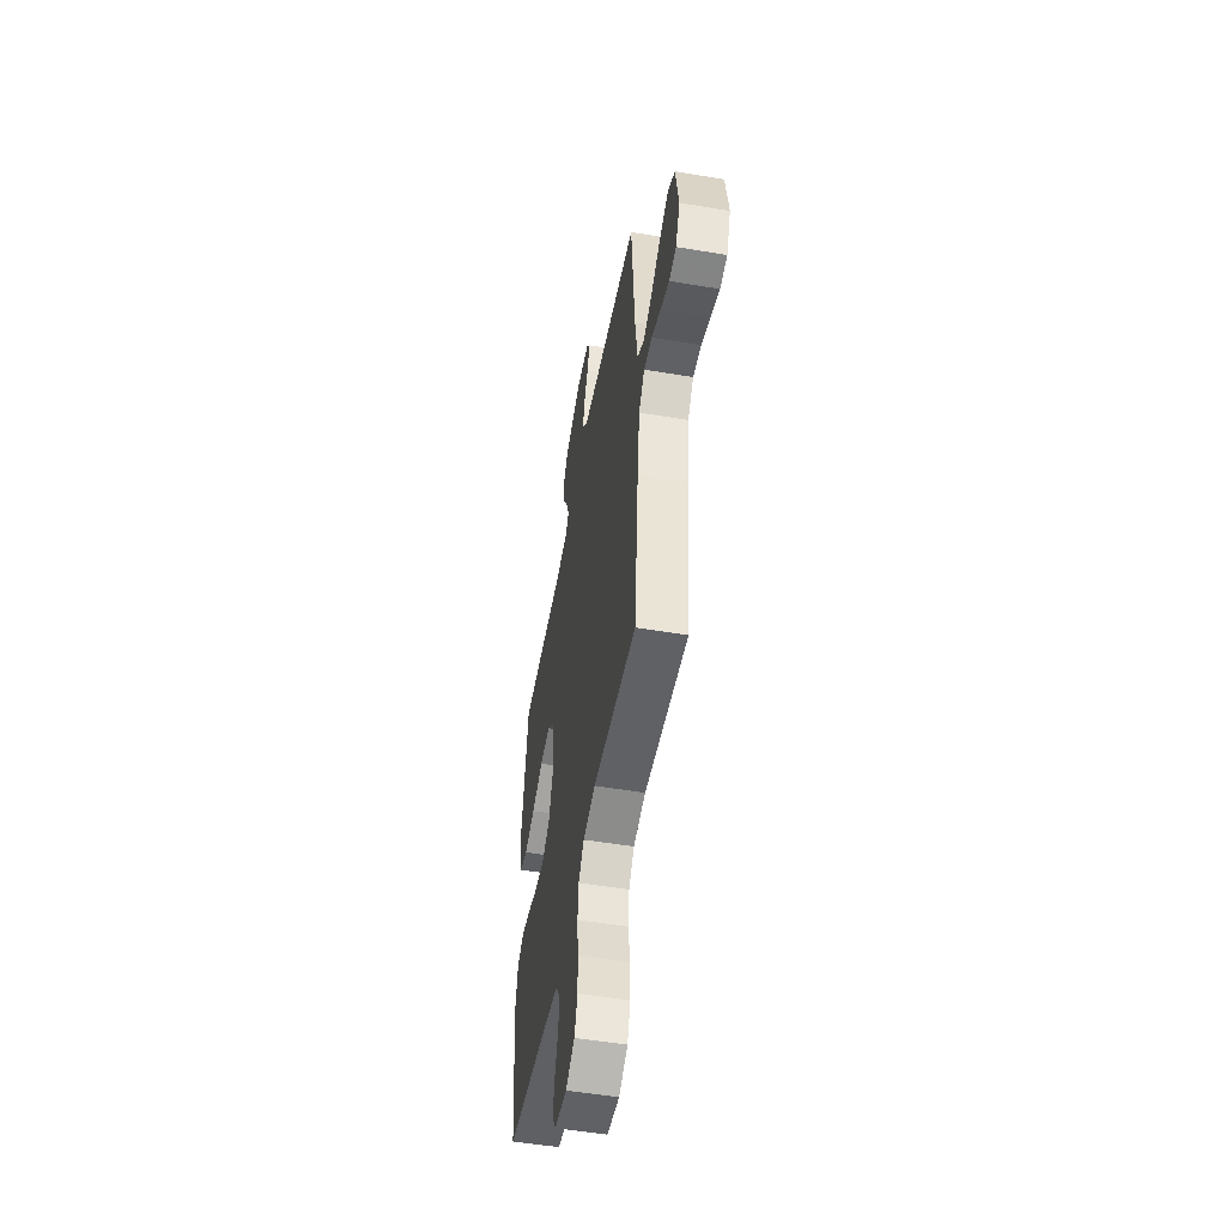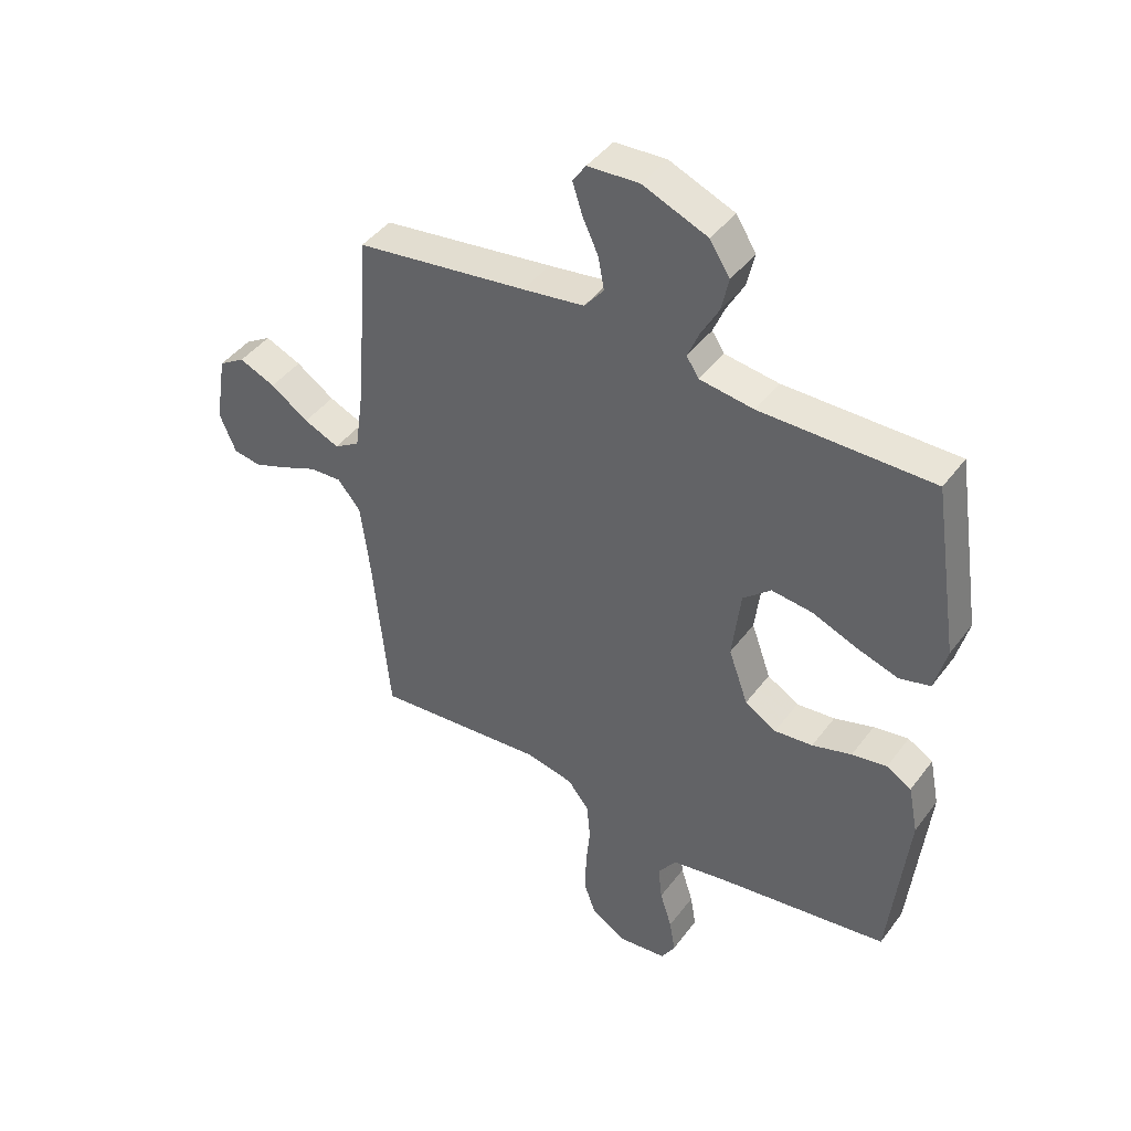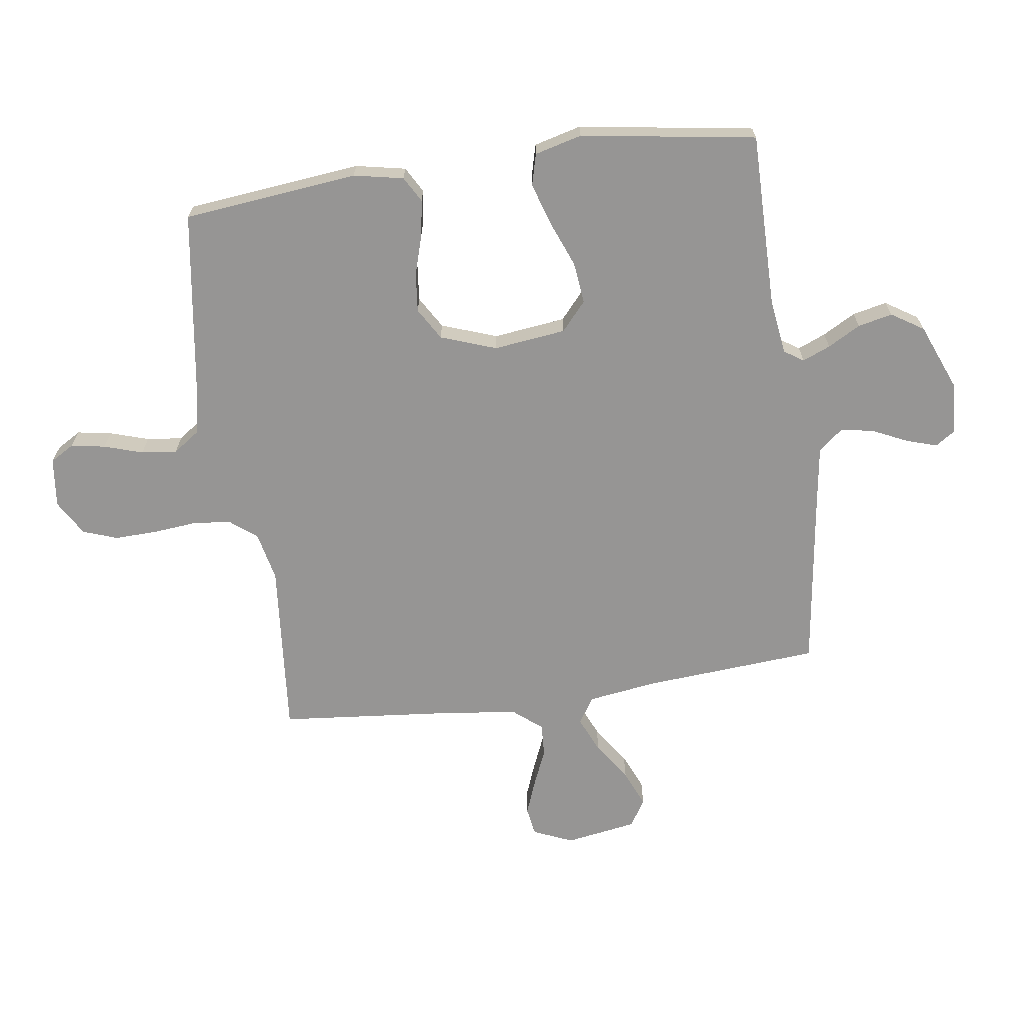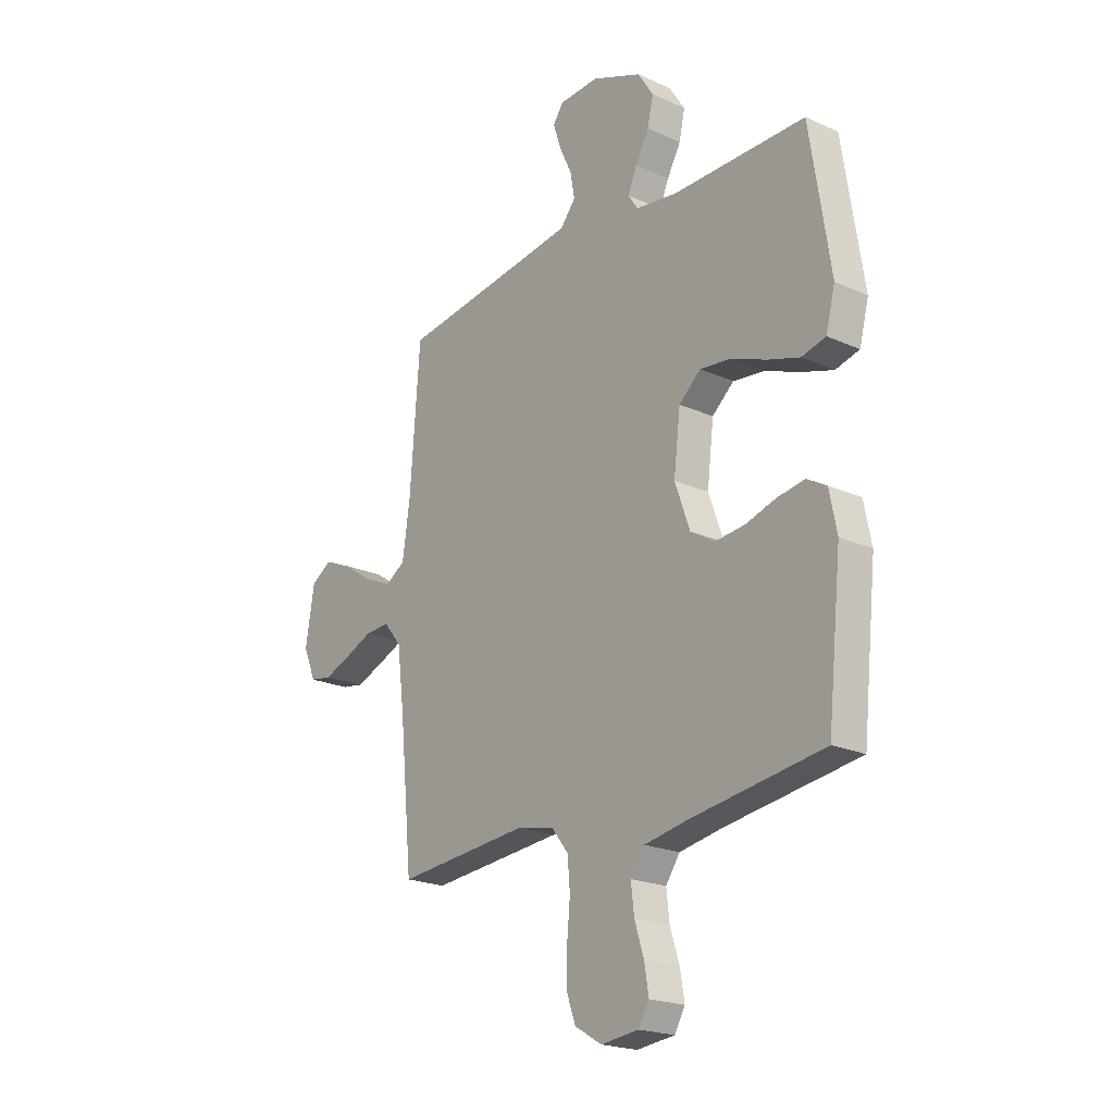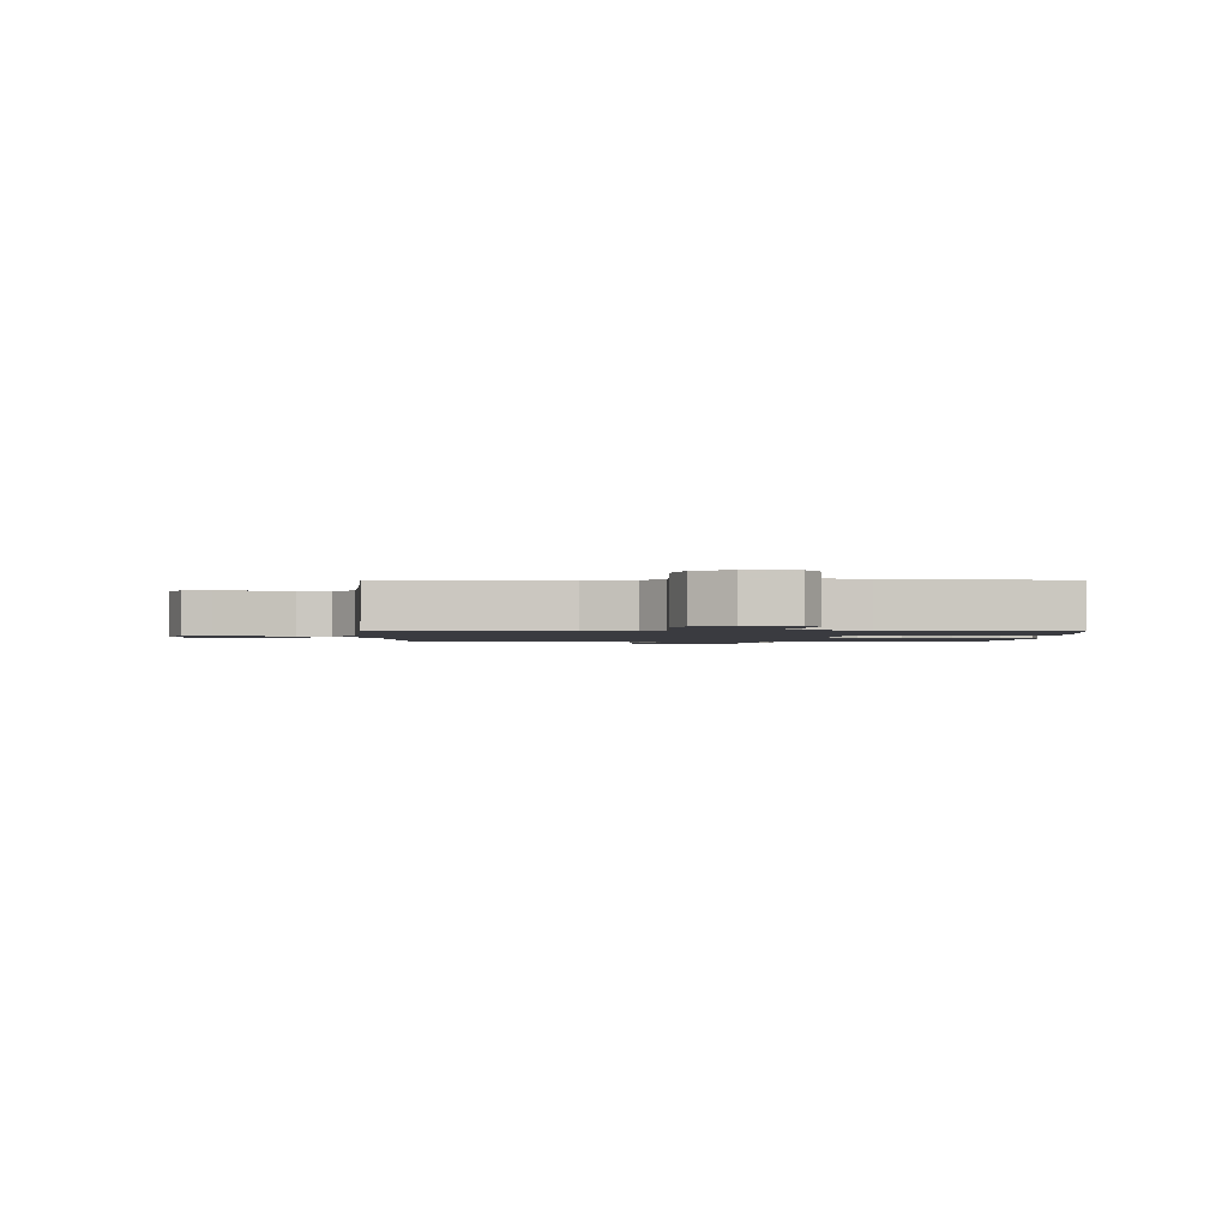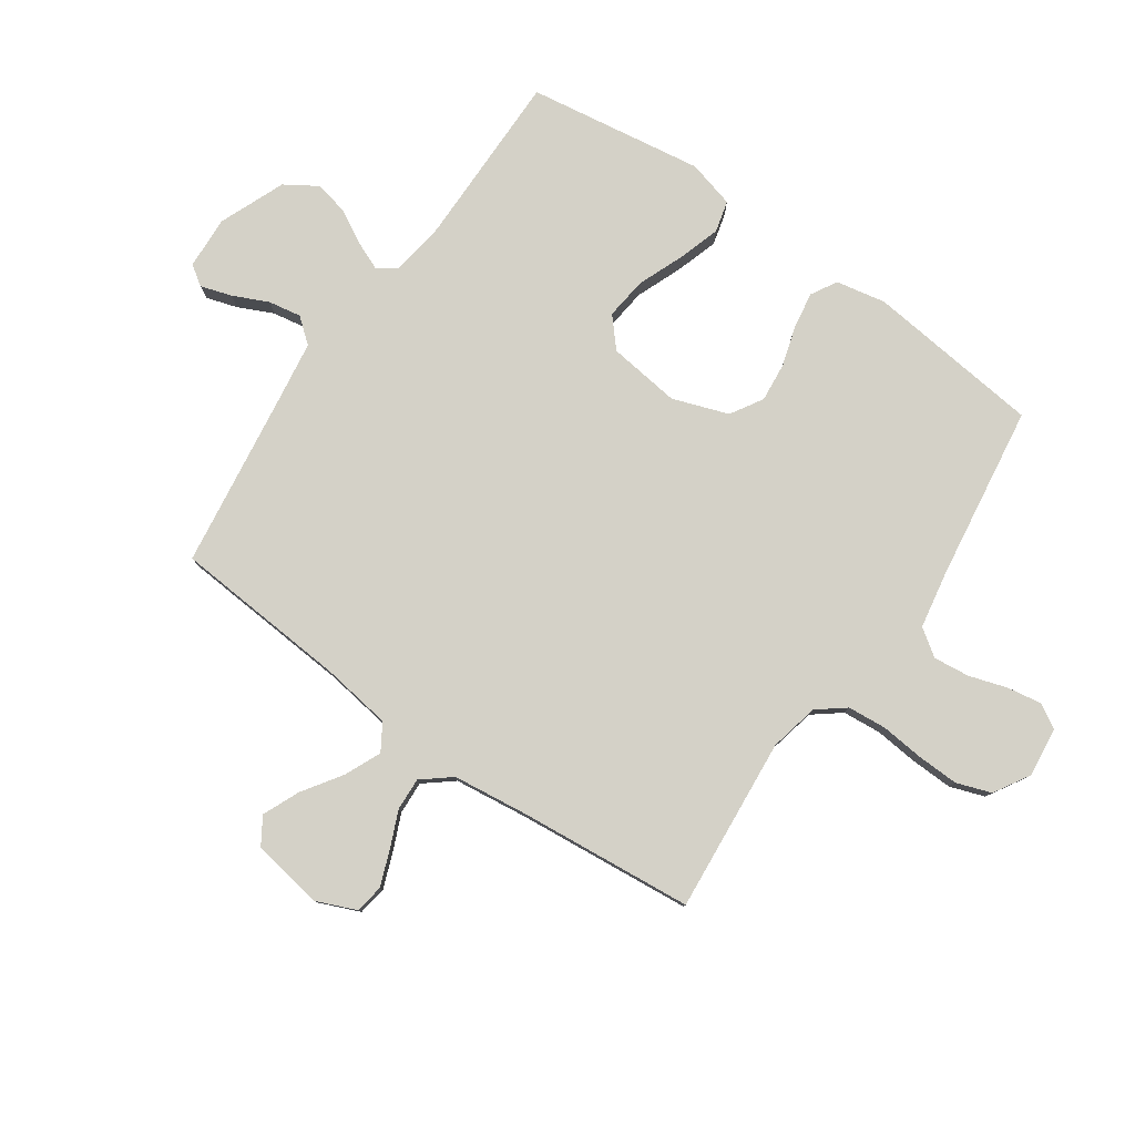
<metadata>
{"format":"obj","ext":"obj","renderer":"f3d","projection":"perspective","resolution":1024,"background":"white","views":[{"elev":-52.0,"azim":79.7,"up":"+Z"},{"elev":43.4,"azim":-146.1,"up":"+Z"},{"elev":-67.6,"azim":-81.9,"up":"+Y"},{"elev":-21.0,"azim":-128.9,"up":"+Z"},{"elev":-1.4,"azim":179.6,"up":"+Y"},{"elev":79.8,"azim":125.0,"up":"+Y"}]}
</metadata>
<code>
v -0.5 0.07 -0.5
v -0.532 0.07 -0.2
v -0.515 0.07 -0.115
v -0.471 0.07 -0.09
v -0.41 0.07 -0.1
v -0.341 0.07 -0.121
v -0.274 0.07 -0.128
v -0.219 0.07 -0.095
v -0.185 0.07 0
v -0.2 0.07 0.124
v -0.249 0.07 0.167
v -0.32 0.07 0.159
v -0.398 0.07 0.128
v -0.471 0.07 0.105
v -0.525 0.07 0.119
v -0.546 0.07 0.2
v -0.5 0.07 0.5
v -0.2 0.07 0.498
v -0.106 0.07 0.511
v -0.084 0.07 0.544
v -0.104 0.07 0.592
v -0.135 0.07 0.648
v -0.148 0.07 0.707
v -0.113 0.07 0.762
v 0 0.07 0.808
v 0.09 0.07 0.803
v 0.113 0.07 0.769
v 0.096 0.07 0.716
v 0.068 0.07 0.656
v 0.058 0.07 0.6
v 0.092 0.07 0.558
v 0.2 0.07 0.542
v 0.5 0.07 0.5
v 0.522 0.07 0.2
v 0.539 0.07 0.08
v 0.584 0.07 0.052
v 0.646 0.07 0.079
v 0.713 0.07 0.124
v 0.776 0.07 0.151
v 0.822 0.07 0.122
v 0.842 0.07 0
v 0.813 0.07 -0.068
v 0.764 0.07 -0.076
v 0.704 0.07 -0.053
v 0.641 0.07 -0.026
v 0.585 0.07 -0.023
v 0.545 0.07 -0.072
v 0.529 0.07 -0.2
v 0.5 0.07 -0.5
v 0.2 0.07 -0.473
v 0.116 0.07 -0.491
v 0.079 0.07 -0.538
v 0.073 0.07 -0.604
v 0.08 0.07 -0.678
v 0.082 0.07 -0.75
v 0.061 0.07 -0.809
v 0 0.07 -0.845
v -0.085 0.07 -0.835
v -0.109 0.07 -0.794
v -0.099 0.07 -0.735
v -0.078 0.07 -0.669
v -0.071 0.07 -0.608
v -0.103 0.07 -0.562
v -0.2 0.07 -0.544
v -0.5 0 -0.5
v -0.532 0 -0.2
v -0.515 0 -0.115
v -0.471 0 -0.09
v -0.41 0 -0.1
v -0.341 0 -0.121
v -0.274 0 -0.128
v -0.219 0 -0.095
v -0.185 0 0
v -0.2 0 0.124
v -0.249 0 0.167
v -0.32 0 0.159
v -0.398 0 0.128
v -0.471 0 0.105
v -0.525 0 0.119
v -0.546 0 0.2
v -0.5 0 0.5
v -0.2 0 0.498
v -0.106 0 0.511
v -0.084 0 0.544
v -0.104 0 0.592
v -0.135 0 0.648
v -0.148 0 0.707
v -0.113 0 0.762
v 0 0 0.808
v 0.09 0 0.803
v 0.113 0 0.769
v 0.096 0 0.716
v 0.068 0 0.656
v 0.058 0 0.6
v 0.092 0 0.558
v 0.2 0 0.542
v 0.5 0 0.5
v 0.522 0 0.2
v 0.539 0 0.08
v 0.584 0 0.052
v 0.646 0 0.079
v 0.713 0 0.124
v 0.776 0 0.151
v 0.822 0 0.122
v 0.842 0 0
v 0.813 0 -0.068
v 0.764 0 -0.076
v 0.704 0 -0.053
v 0.641 0 -0.026
v 0.585 0 -0.023
v 0.545 0 -0.072
v 0.529 0 -0.2
v 0.5 0 -0.5
v 0.2 0 -0.473
v 0.116 0 -0.491
v 0.079 0 -0.538
v 0.073 0 -0.604
v 0.08 0 -0.678
v 0.082 0 -0.75
v 0.061 0 -0.809
v 0 0 -0.845
v -0.085 0 -0.835
v -0.109 0 -0.794
v -0.099 0 -0.735
v -0.078 0 -0.669
v -0.071 0 -0.608
v -0.103 0 -0.562
v -0.2 0 -0.544
f 58 59 60 61
f 58 61 62
f 57 58 62
f 56 57 62
f 53 54 55 56
f 53 56 62
f 52 53 62 63
f 48 49 50
f 47 48 50 51
f 46 47 51
f 42 43 44 45
f 40 41 42 45
f 40 45 46
f 37 38 39 40
f 36 37 40 46
f 35 36 46 51
f 32 33 34
f 31 32 34 35
f 26 27 28 29
f 26 29 30
f 25 26 30
f 24 25 30
f 21 22 23 24
f 20 21 24 30
f 19 20 30 31
f 15 16 17 18
f 15 18 19
f 12 13 14 15
f 12 15 19 31
f 3 4 5 6
f 3 6 7
f 64 1 2 3
f 64 3 7
f 63 64 7 8
f 52 63 8 9
f 51 52 9 10
f 35 51 10
f 31 35 10 11
f 11 12 31
f 125 124 123 122
f 126 125 122
f 126 122 121
f 126 121 120
f 120 119 118 117
f 126 120 117
f 127 126 117 116
f 114 113 112
f 115 114 112 111
f 115 111 110
f 109 108 107 106
f 109 106 105 104
f 110 109 104
f 104 103 102 101
f 110 104 101 100
f 115 110 100 99
f 98 97 96
f 99 98 96 95
f 93 92 91 90
f 94 93 90
f 94 90 89
f 94 89 88
f 88 87 86 85
f 94 88 85 84
f 95 94 84 83
f 82 81 80 79
f 83 82 79
f 79 78 77 76
f 95 83 79 76
f 70 69 68 67
f 71 70 67
f 67 66 65 128
f 71 67 128
f 72 71 128 127
f 73 72 127 116
f 74 73 116 115
f 74 115 99
f 75 74 99 95
f 95 76 75
f 1 65 66 2
f 2 66 67 3
f 3 67 68 4
f 4 68 69 5
f 5 69 70 6
f 6 70 71 7
f 7 71 72 8
f 8 72 73 9
f 9 73 74 10
f 10 74 75 11
f 11 75 76 12
f 12 76 77 13
f 13 77 78 14
f 14 78 79 15
f 15 79 80 16
f 16 80 81 17
f 17 81 82 18
f 18 82 83 19
f 19 83 84 20
f 20 84 85 21
f 21 85 86 22
f 22 86 87 23
f 23 87 88 24
f 24 88 89 25
f 25 89 90 26
f 26 90 91 27
f 27 91 92 28
f 28 92 93 29
f 29 93 94 30
f 30 94 95 31
f 31 95 96 32
f 32 96 97 33
f 33 97 98 34
f 34 98 99 35
f 35 99 100 36
f 36 100 101 37
f 37 101 102 38
f 38 102 103 39
f 39 103 104 40
f 40 104 105 41
f 41 105 106 42
f 42 106 107 43
f 43 107 108 44
f 44 108 109 45
f 45 109 110 46
f 46 110 111 47
f 47 111 112 48
f 48 112 113 49
f 49 113 114 50
f 50 114 115 51
f 51 115 116 52
f 52 116 117 53
f 53 117 118 54
f 54 118 119 55
f 55 119 120 56
f 56 120 121 57
f 57 121 122 58
f 58 122 123 59
f 59 123 124 60
f 60 124 125 61
f 61 125 126 62
f 62 126 127 63
f 63 127 128 64
f 64 128 65 1

</code>
